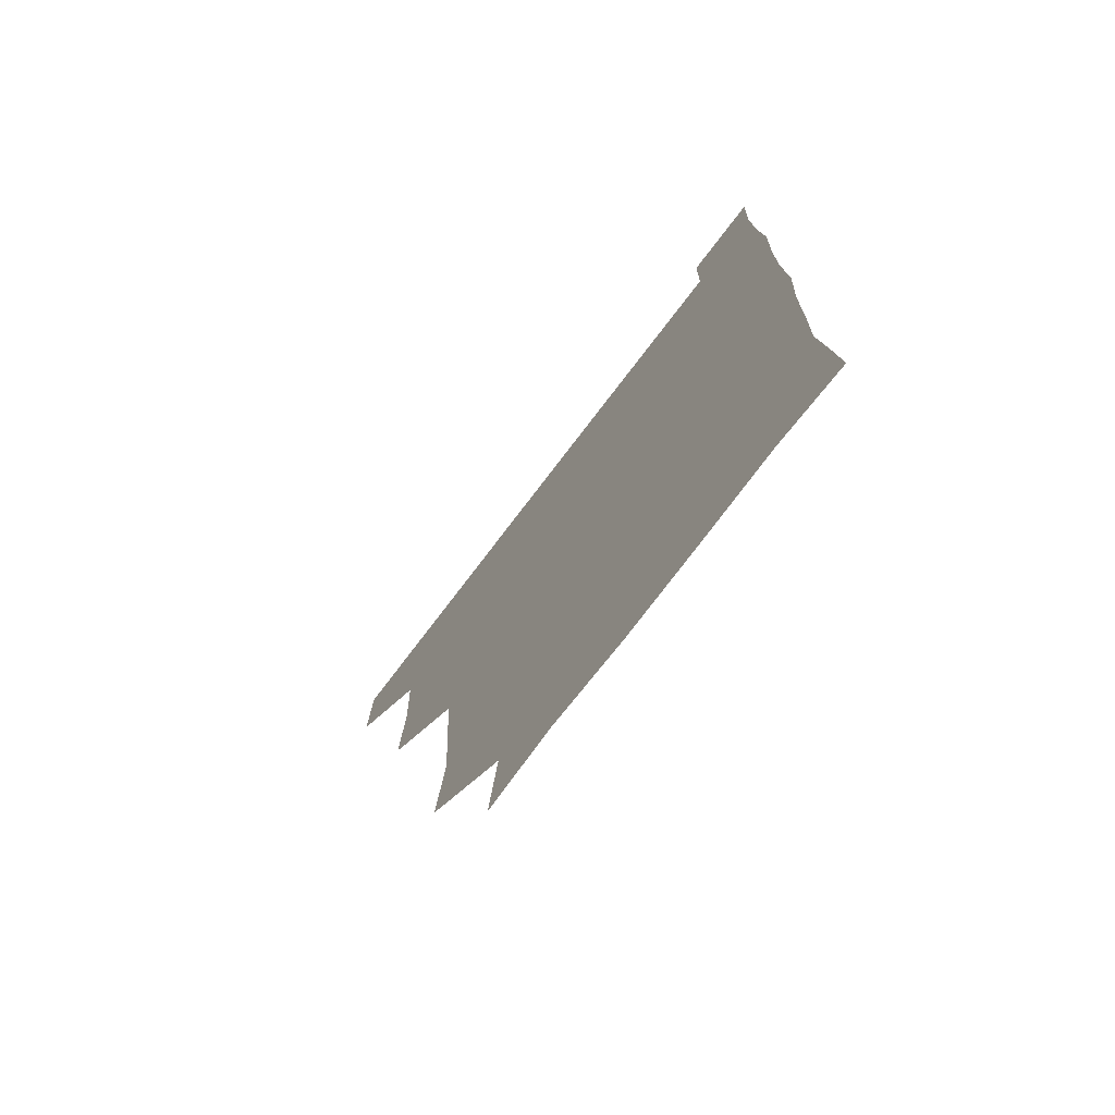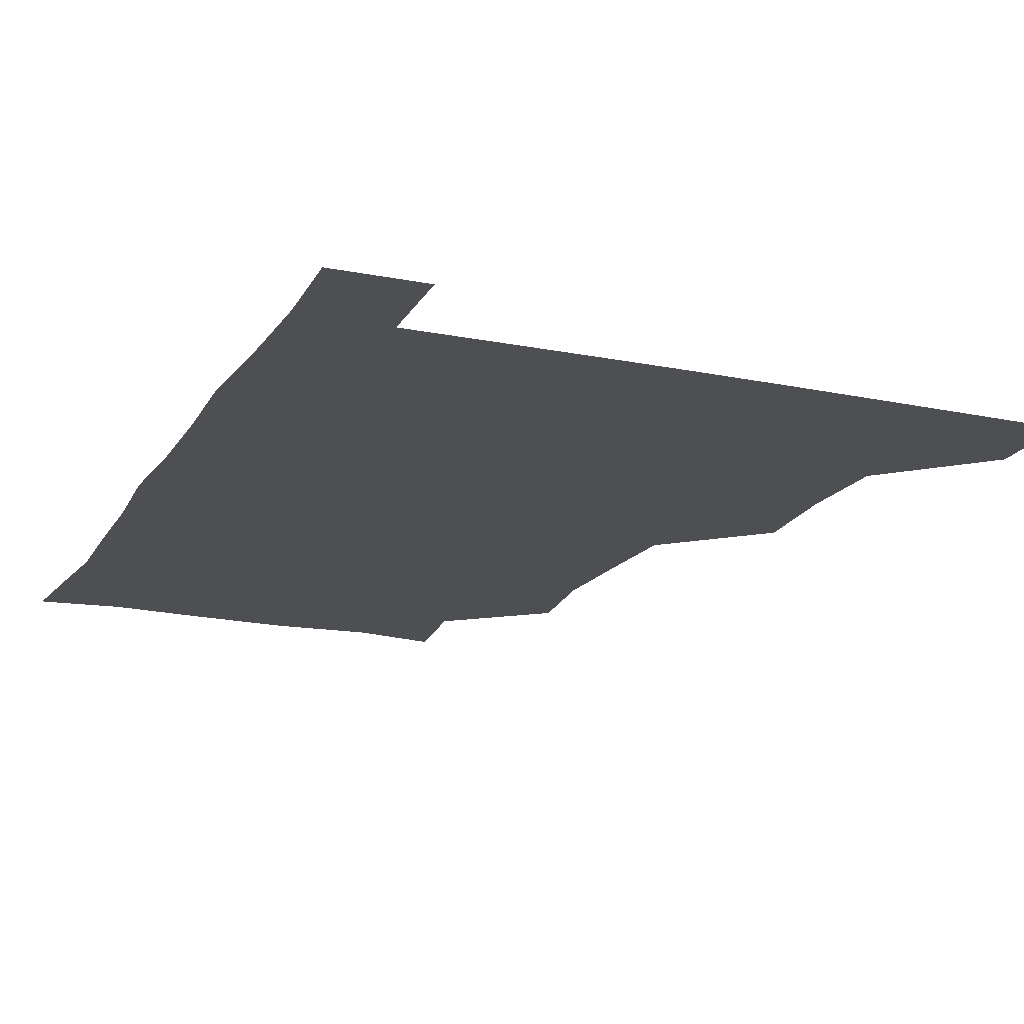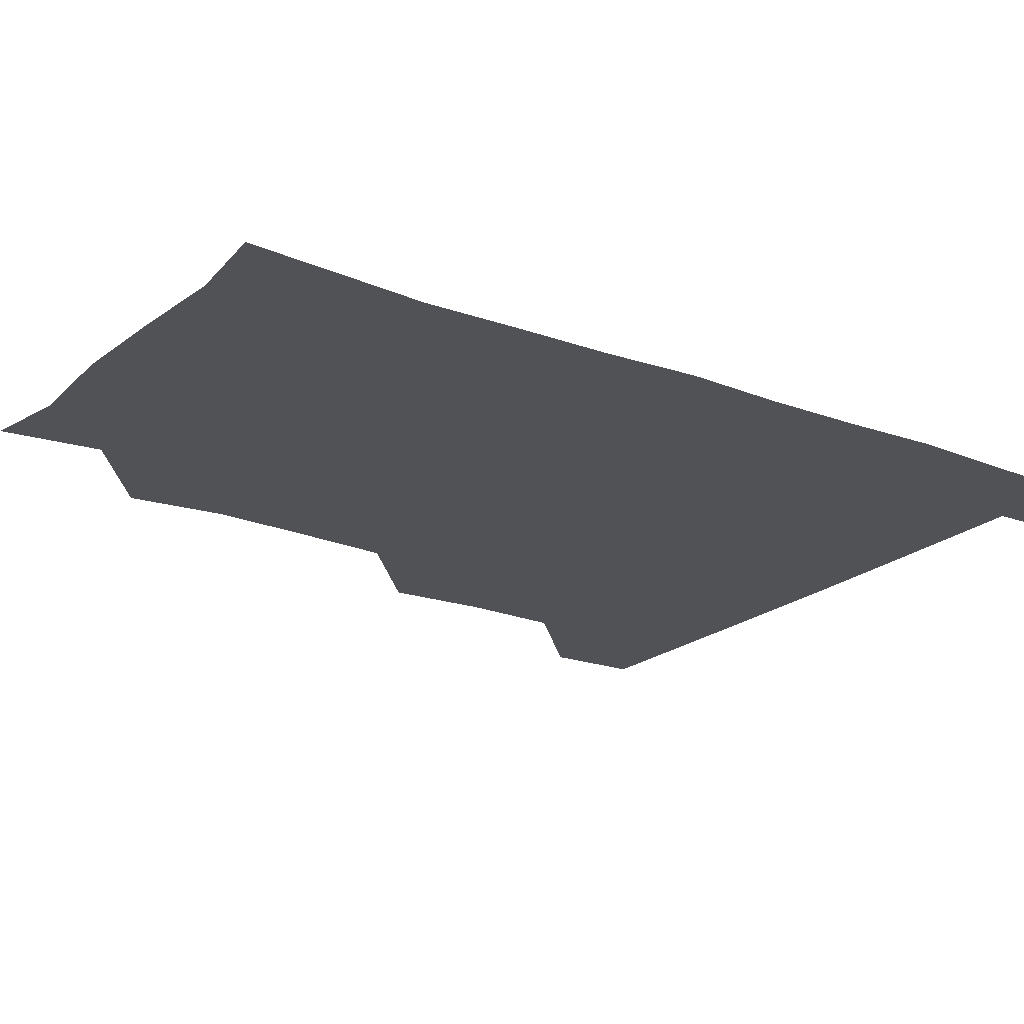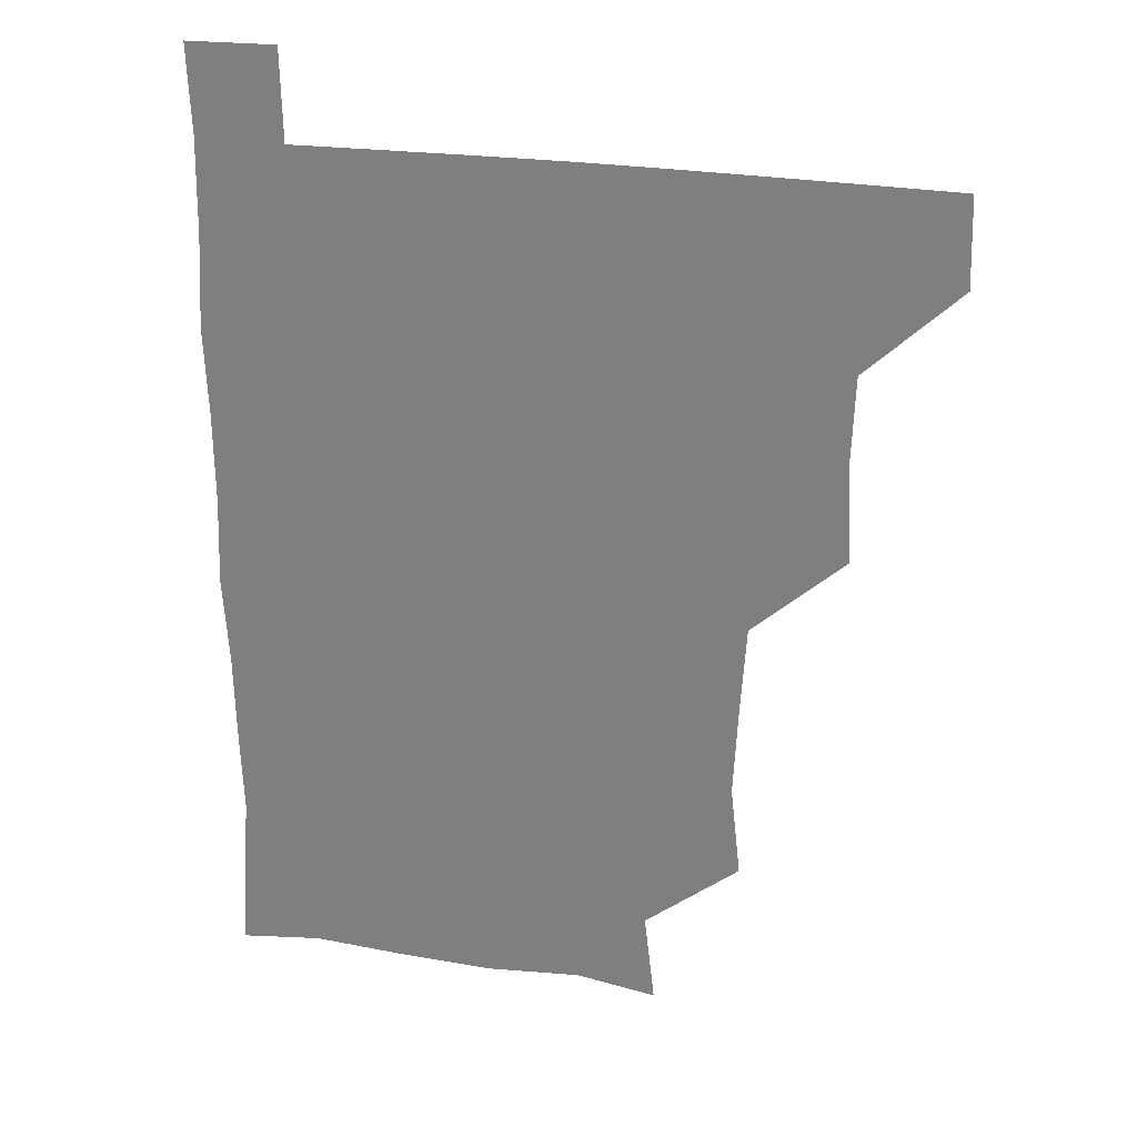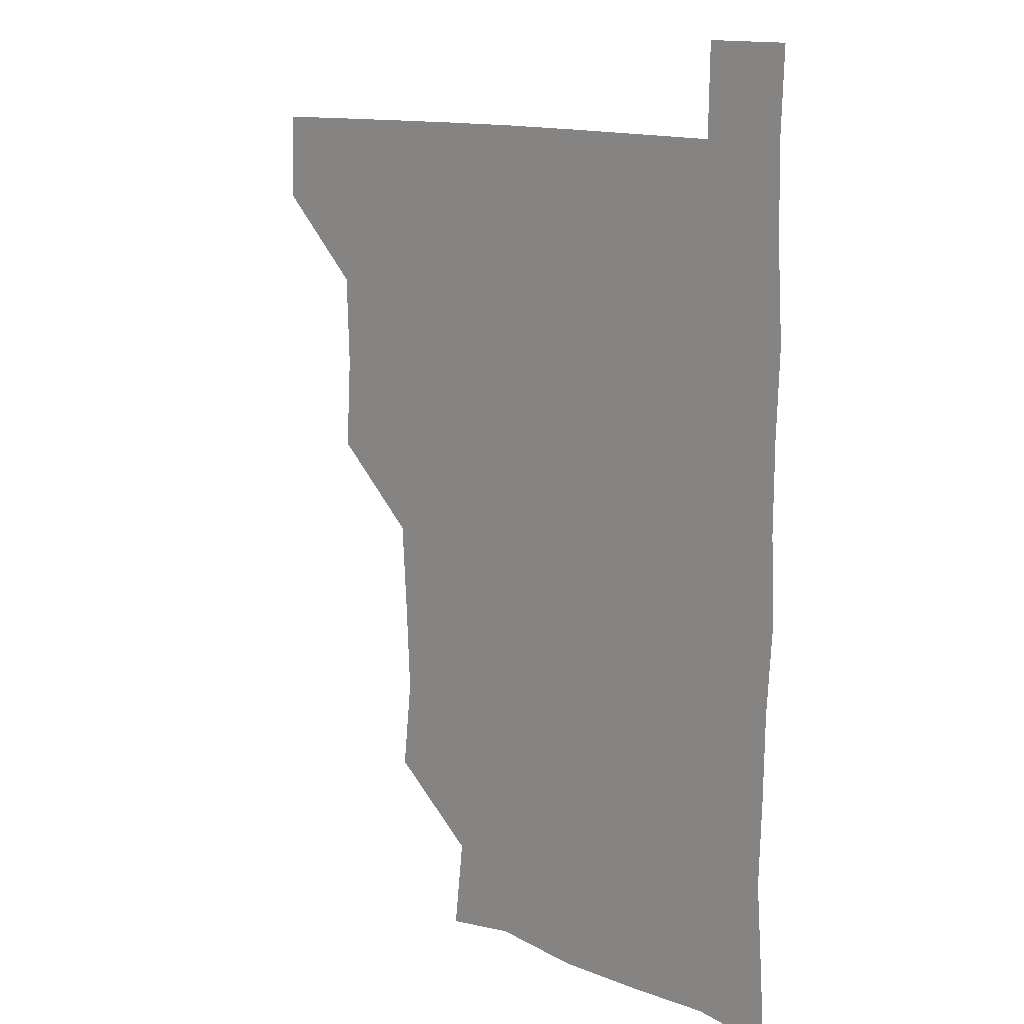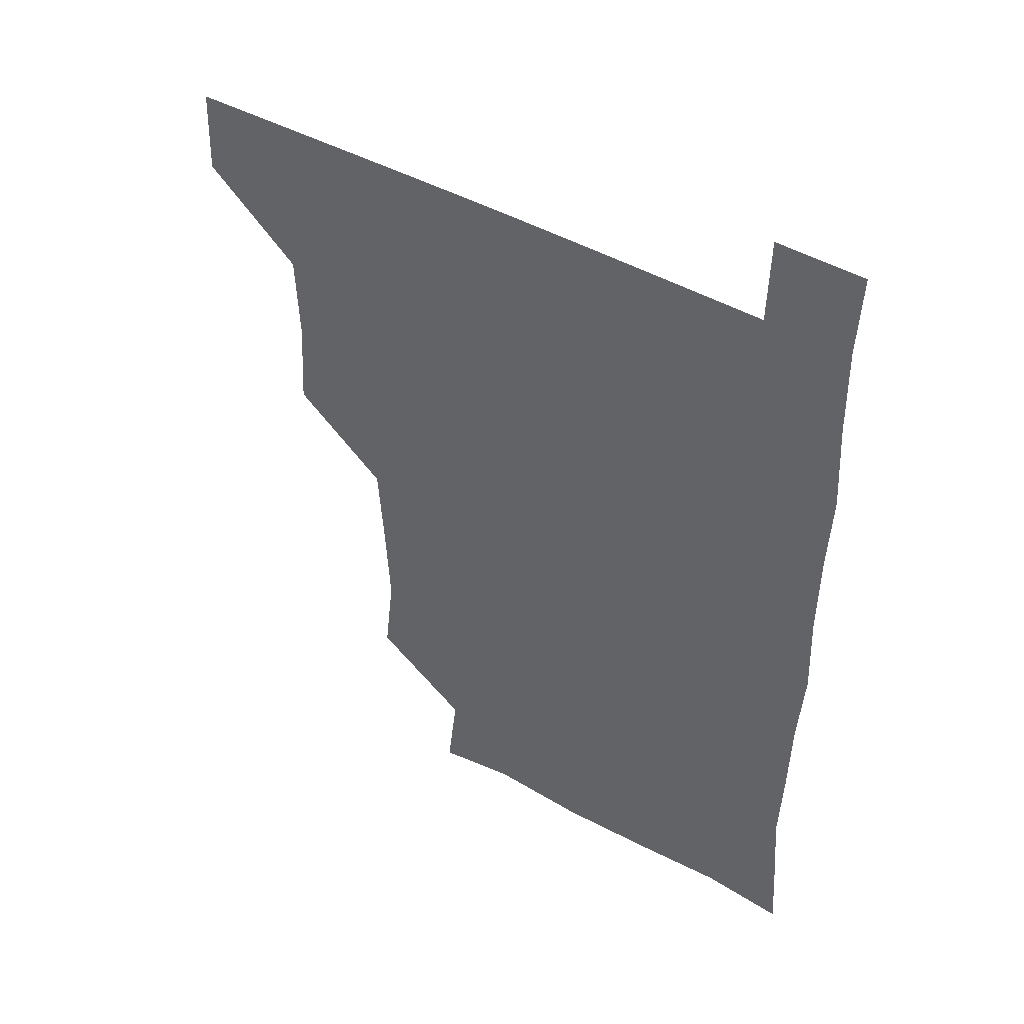
<metadata>
{"format":"obj","ext":"obj","renderer":"f3d","projection":"perspective","resolution":1024,"background":"white","views":[{"elev":-74.7,"azim":52.8,"up":"+Y"},{"elev":-18.0,"azim":157.8,"up":"+Z"},{"elev":-20.8,"azim":55.5,"up":"+Z"},{"elev":27.8,"azim":-167.1,"up":"+Y"},{"elev":12.7,"azim":45.5,"up":"+Y"},{"elev":47.4,"azim":31.7,"up":"+Y"}]}
</metadata>
<code>
v 480.3 480.6 0
v 481.3 510.6 0
v 510.8 386.8 0
v 512.7 419.2 0
v 511.7 450.5 0
v 511.9 481 0
v 511.2 511 0
v 542 264.8 0
v 545.5 296.3 0
v 544 326.8 0
v 542.1 358.4 0
v 542.4 391.8 0
v 541.5 421 0
v 541.9 451.6 0
v 541.5 481 0
v 540.9 511.2 0
v 570.6 207.2 0
v 574.3 238.9 0
v 572.3 271.5 0
v 574 303.7 0
v 572.5 332.2 0
v 571.7 361.7 0
v 572.1 393.1 0
v 572.1 422.6 0
v 572 451.8 0
v 571.9 480.7 0
v 570.7 511.4 0
v 598 211.4 0
v 602 242.9 0
v 601.6 271.7 0
v 601.8 304.6 0
v 601.6 332.8 0
v 601.5 363.5 0
v 601.4 392.9 0
v 601.5 422.4 0
v 601.4 451.6 0
v 601.6 480.7 0
v 600.5 511.4 0
v 630.7 208.8 0
v 630.8 243.9 0
v 631.3 273.9 0
v 630.8 304.1 0
v 630.7 334.7 0
v 630.6 363.4 0
v 630.6 393.4 0
v 630.7 423.8 0
v 631 451.8 0
v 631.2 480.9 0
v 630.4 511.2 0
v 663.7 209.8 0
v 660.6 242.8 0
v 659.8 273.6 0
v 659.2 305.2 0
v 659.5 334.2 0
v 659.9 363.1 0
v 660.1 392.4 0
v 659.6 423.1 0
v 660 452.3 0
v 660.4 481.5 0
v 661 510.7 0
v 694.8 211.6 0
v 689 244.1 0
v 687.9 273.7 0
v 688.4 302.9 0
v 687.9 333.5 0
v 688.2 363.2 0
v 688.1 392.8 0
v 688.1 422.7 0
v 688.8 452 0
v 688.8 481.6 0
v 690.5 510.3 0
v 691.1 541.2 0
v 722.8 208.3 0
v 721 235 0
v 718.8 264.9 0
v 719.8 294.7 0
v 720.3 325.1 0
v 722.2 354.9 0
v 721 385.7 0
v 721.2 416.7 0
v 722.4 447.1 0
v 720.6 478.7 0
v 719.9 510.7 0
v 721 540.6 0
f 5 6 1
f 1 6 2
f 6 7 2
f 11 12 3
f 3 12 4
f 12 13 4
f 4 13 5
f 13 14 5
f 5 14 6
f 14 15 6
f 6 15 7
f 15 16 7
f 18 19 8
f 8 19 9
f 19 20 9
f 9 20 10
f 20 21 10
f 10 21 11
f 21 22 11
f 11 22 12
f 22 23 12
f 12 23 13
f 23 24 13
f 13 24 14
f 24 25 14
f 14 25 15
f 25 26 15
f 15 26 16
f 26 27 16
f 17 28 18
f 28 29 18
f 18 29 19
f 29 30 19
f 19 30 20
f 30 31 20
f 20 31 21
f 31 32 21
f 21 32 22
f 32 33 22
f 22 33 23
f 33 34 23
f 23 34 24
f 34 35 24
f 24 35 25
f 35 36 25
f 25 36 26
f 36 37 26
f 26 37 27
f 37 38 27
f 28 39 29
f 39 40 29
f 29 40 30
f 40 41 30
f 30 41 31
f 41 42 31
f 31 42 32
f 42 43 32
f 32 43 33
f 43 44 33
f 33 44 34
f 44 45 34
f 34 45 35
f 45 46 35
f 35 46 36
f 46 47 36
f 36 47 37
f 47 48 37
f 37 48 38
f 48 49 38
f 39 50 40
f 50 51 40
f 40 51 41
f 51 52 41
f 41 52 42
f 52 53 42
f 42 53 43
f 53 54 43
f 43 54 44
f 54 55 44
f 44 55 45
f 55 56 45
f 45 56 46
f 56 57 46
f 46 57 47
f 57 58 47
f 47 58 48
f 58 59 48
f 48 59 49
f 59 60 49
f 50 61 51
f 61 62 51
f 51 62 52
f 62 63 52
f 52 63 53
f 63 64 53
f 53 64 54
f 64 65 54
f 54 65 55
f 65 66 55
f 55 66 56
f 66 67 56
f 56 67 57
f 67 68 57
f 57 68 58
f 68 69 58
f 58 69 59
f 69 70 59
f 59 70 60
f 70 71 60
f 61 73 62
f 73 74 62
f 62 74 63
f 74 75 63
f 63 75 64
f 75 76 64
f 64 76 65
f 76 77 65
f 65 77 66
f 77 78 66
f 66 78 67
f 78 79 67
f 67 79 68
f 79 80 68
f 68 80 69
f 80 81 69
f 69 81 70
f 81 82 70
f 70 82 71
f 82 83 71
f 71 83 72
f 83 84 72

</code>
